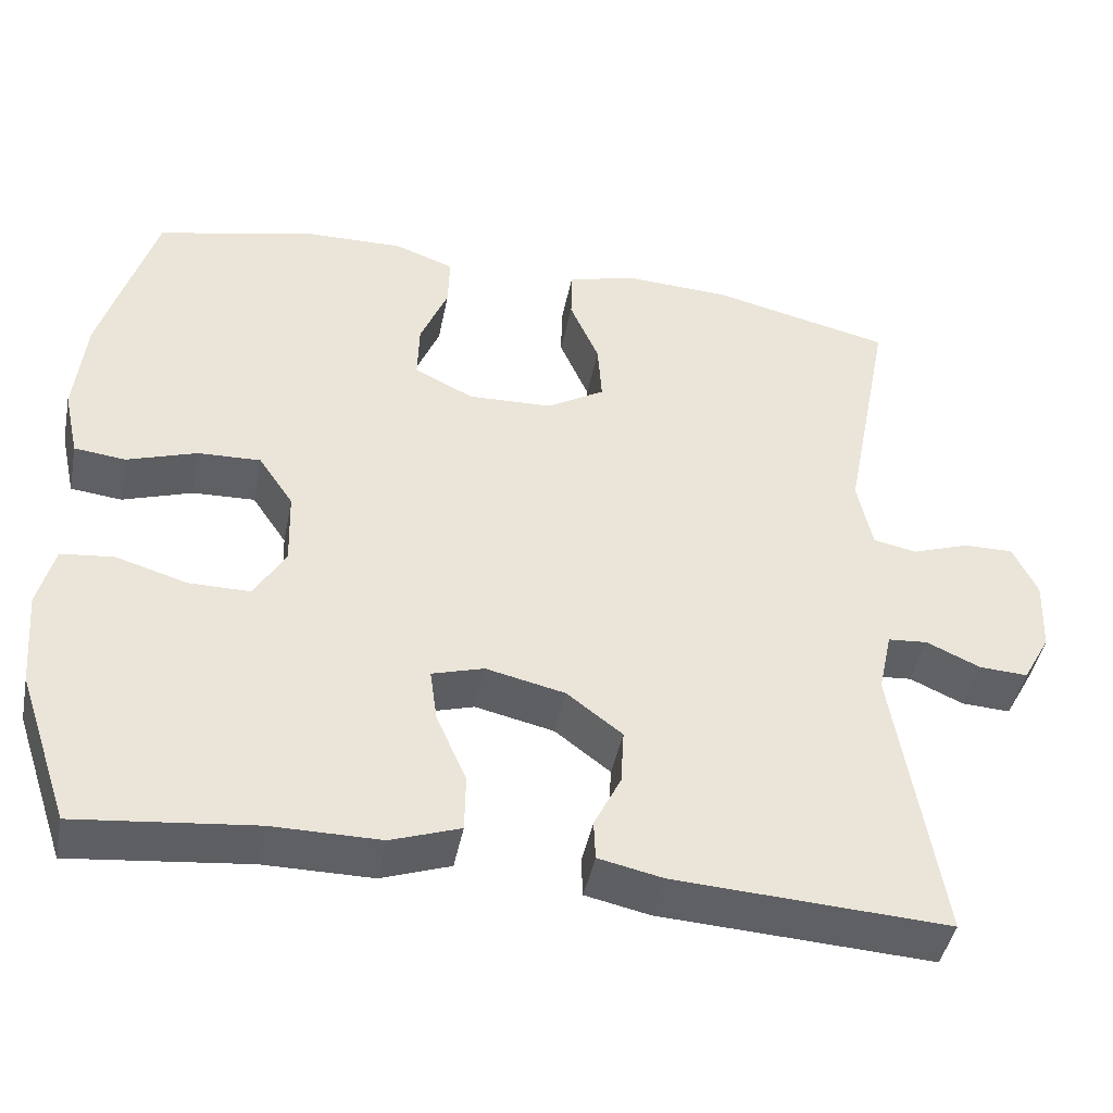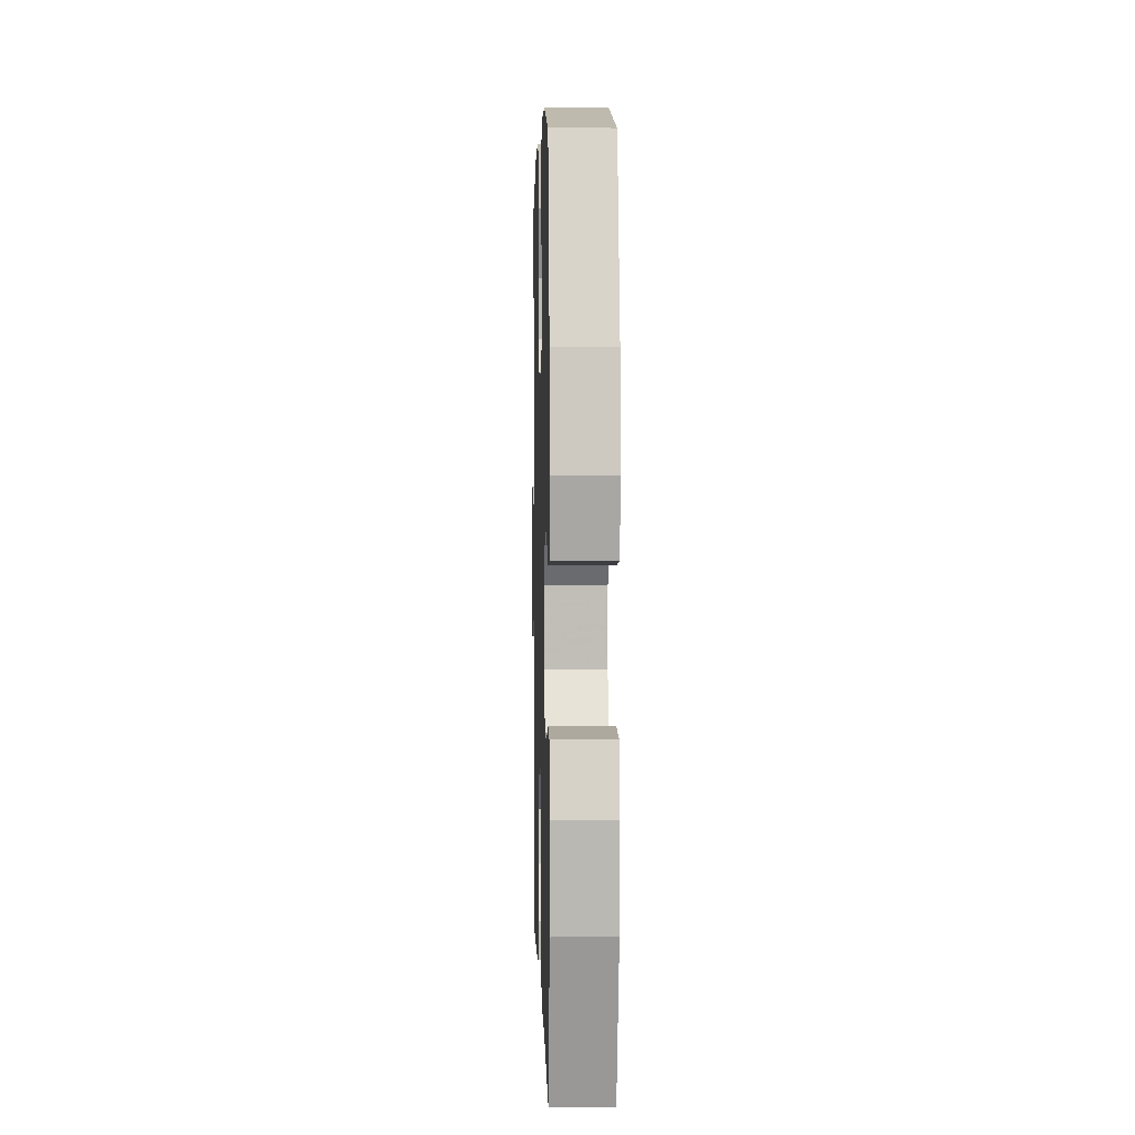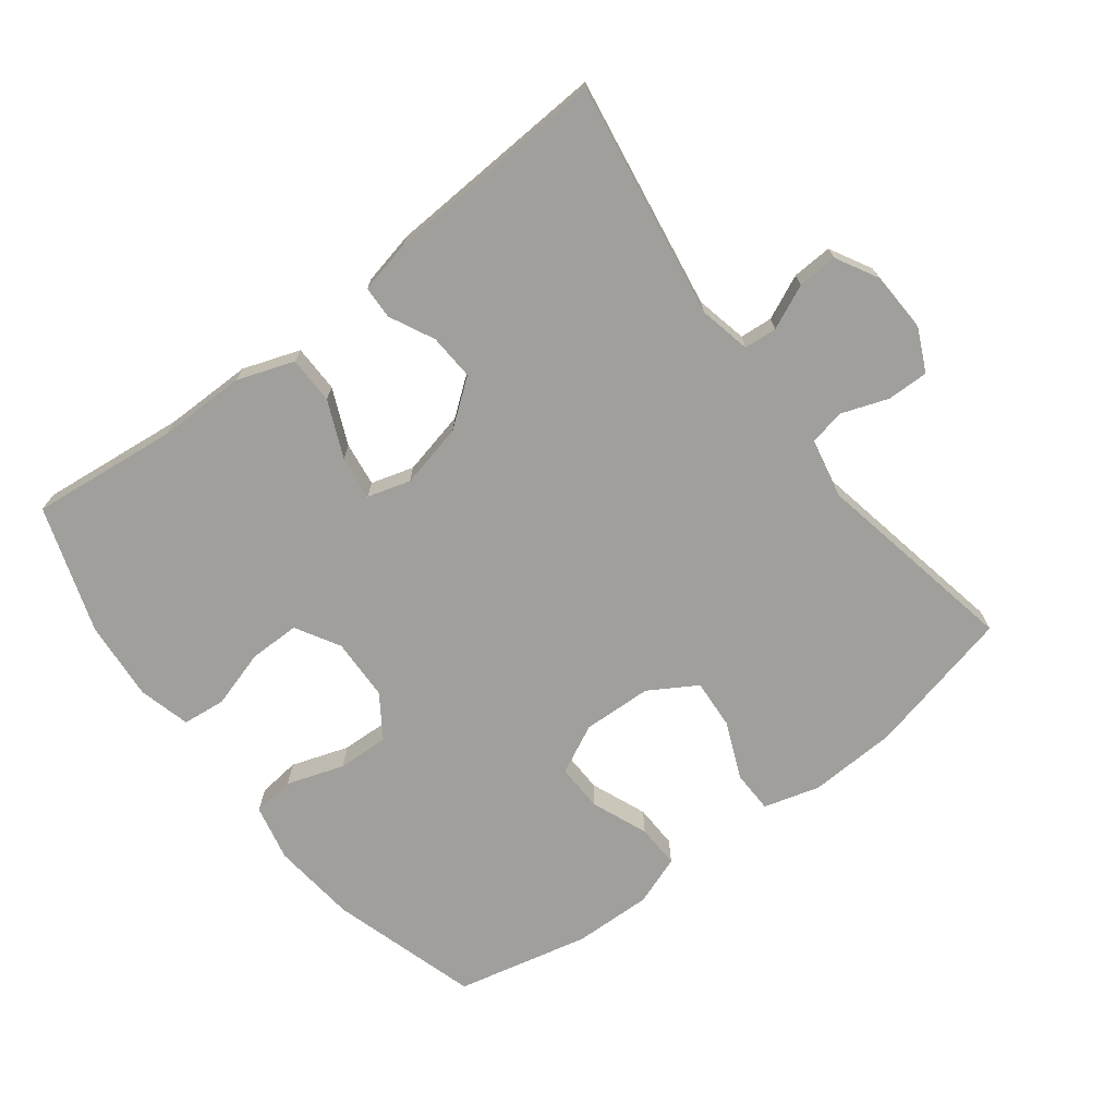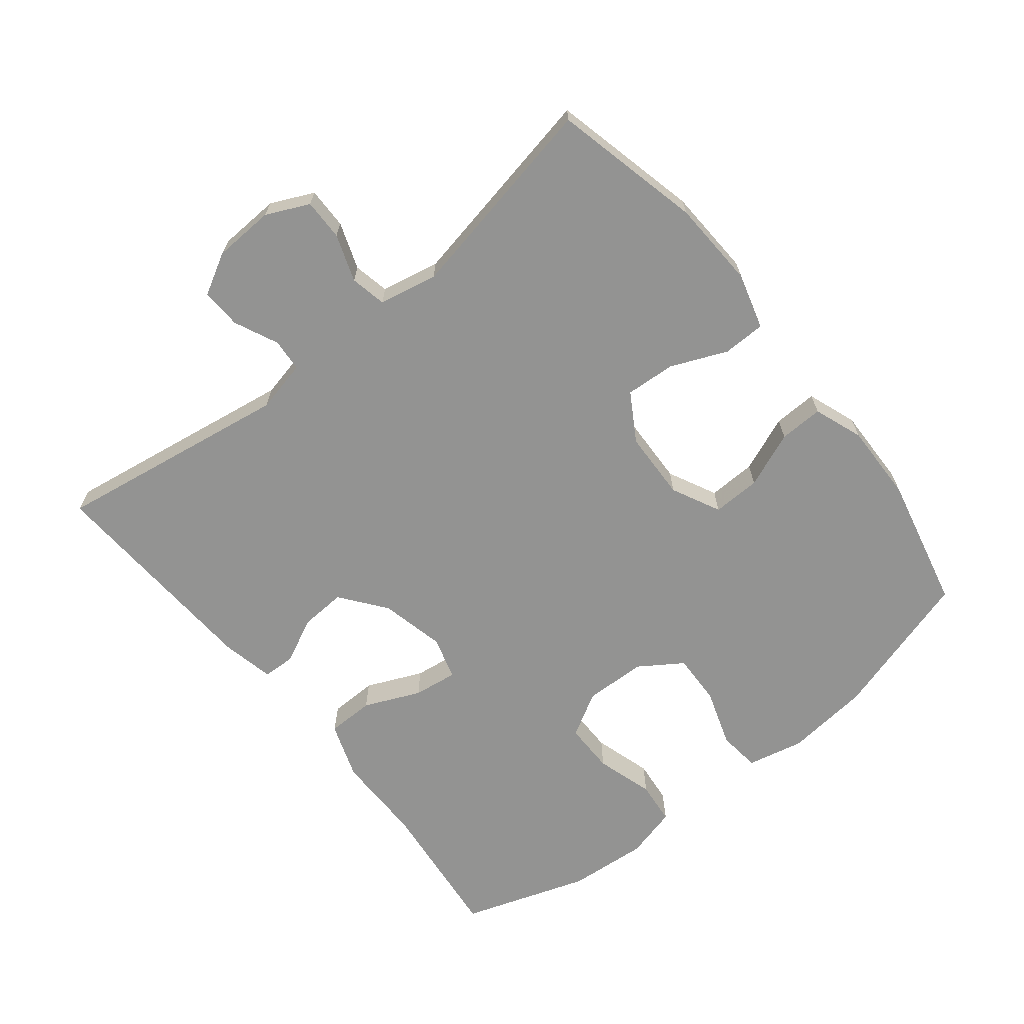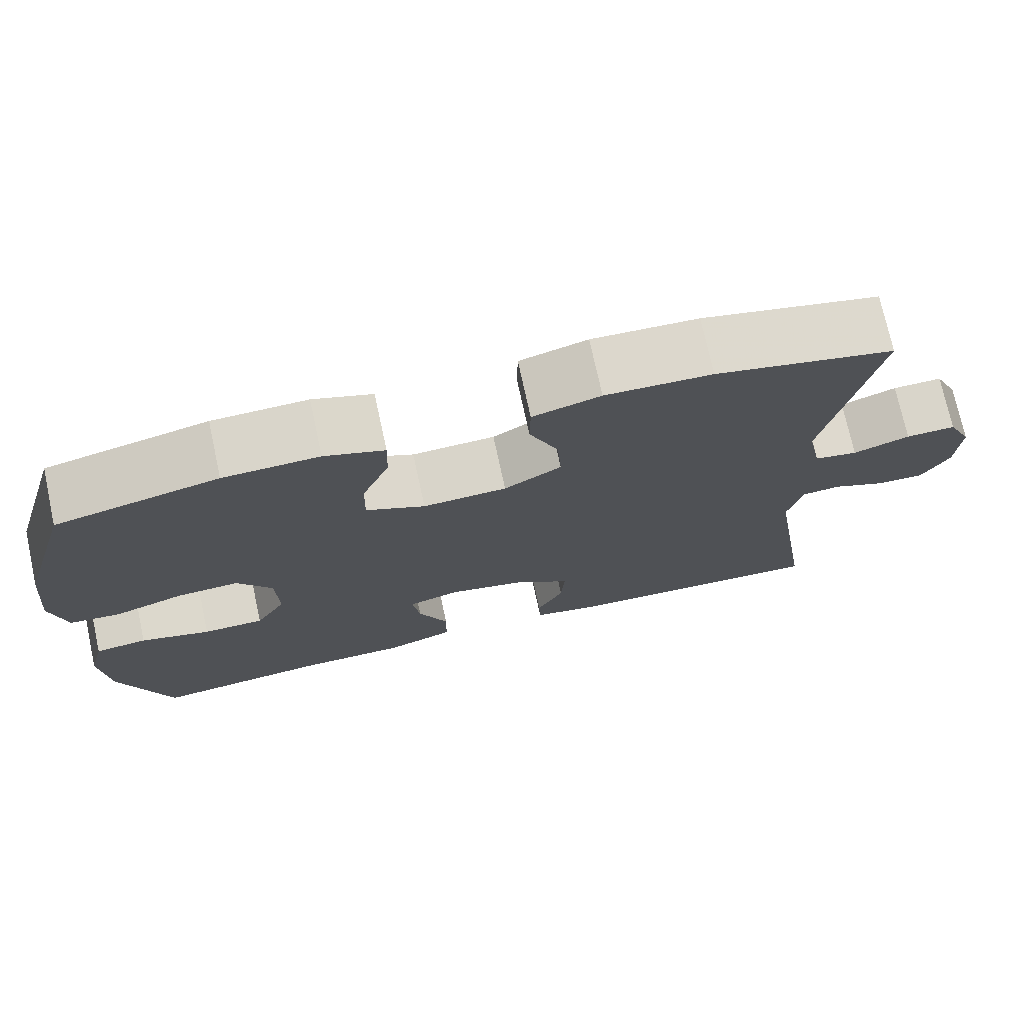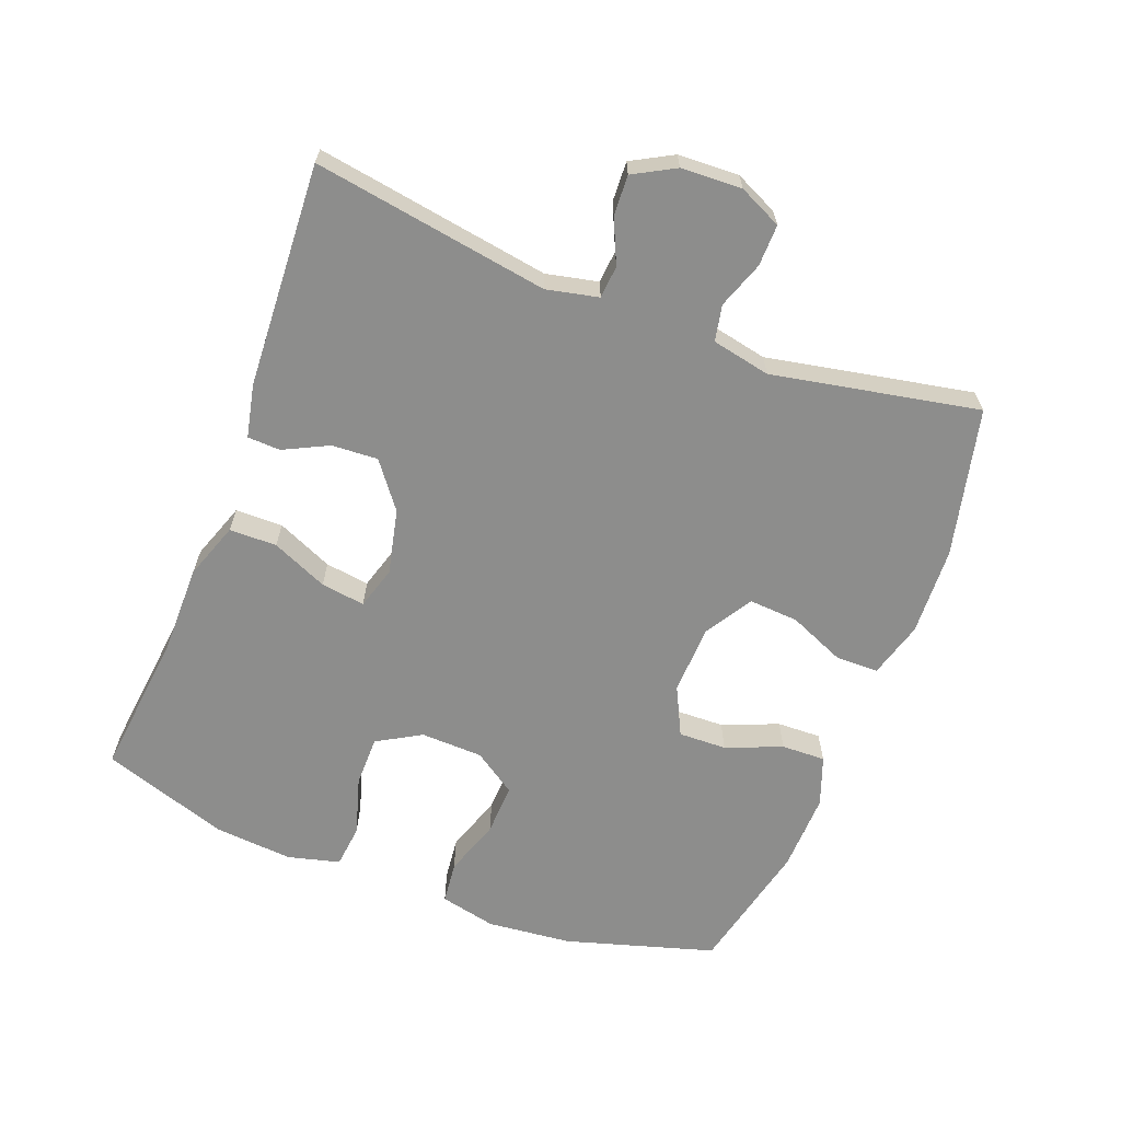
<metadata>
{"format":"obj","ext":"obj","renderer":"f3d","projection":"perspective","resolution":1024,"background":"white","views":[{"elev":-44.3,"azim":168.8,"up":"+Z"},{"elev":2.8,"azim":88.4,"up":"+Z"},{"elev":-71.2,"azim":-142.6,"up":"+Y"},{"elev":-66.7,"azim":-51.2,"up":"+Y"},{"elev":74.0,"azim":167.7,"up":"+Z"},{"elev":-64.5,"azim":-111.0,"up":"+Y"}]}
</metadata>
<code>
v -0.5 0.07 -0.5
v -0.444 0.07 -0.148
v -0.461 0.07 -0.07
v -0.51 0.07 -0.066
v -0.576 0.07 -0.096
v -0.636 0.07 -0.099
v -0.67 0.07 -0.037
v -0.674 0.07 0.054
v -0.644 0.07 0.118
v -0.582 0.07 0.117
v -0.512 0.07 0.092
v -0.458 0.07 0.103
v -0.44 0.07 0.191
v -0.5 0.07 0.5
v -0.278 0.07 0.552
v -0.146 0.07 0.558
v -0.062 0.07 0.534
v -0.061 0.07 0.47
v -0.097 0.07 0.386
v -0.102 0.07 0.311
v -0.031 0.07 0.268
v 0.073 0.07 0.264
v 0.146 0.07 0.3
v 0.144 0.07 0.372
v 0.11 0.07 0.456
v 0.108 0.07 0.522
v 0.182 0.07 0.549
v 0.3 0.07 0.546
v 0.5 0.07 0.5
v 0.566 0.07 0.277
v 0.579 0.07 0.15
v 0.56 0.07 0.065
v 0.497 0.07 0.058
v 0.411 0.07 0.087
v 0.334 0.07 0.09
v 0.291 0.07 0.026
v 0.288 0.07 -0.067
v 0.326 0.07 -0.133
v 0.402 0.07 -0.133
v 0.489 0.07 -0.107
v 0.554 0.07 -0.114
v 0.574 0.07 -0.192
v 0.564 0.07 -0.311
v 0.5 0.07 -0.5
v 0.282 0.07 -0.476
v 0.149 0.07 -0.476
v 0.064 0.07 -0.446
v 0.063 0.07 -0.375
v 0.1 0.07 -0.291
v 0.109 0.07 -0.225
v 0.045 0.07 -0.206
v -0.052 0.07 -0.228
v -0.12 0.07 -0.28
v -0.116 0.07 -0.349
v -0.083 0.07 -0.416
v -0.085 0.07 -0.465
v -0.164 0.07 -0.482
v -0.5 0 -0.5
v -0.444 0 -0.148
v -0.461 0 -0.07
v -0.51 0 -0.066
v -0.576 0 -0.096
v -0.636 0 -0.099
v -0.67 0 -0.037
v -0.674 0 0.054
v -0.644 0 0.118
v -0.582 0 0.117
v -0.512 0 0.092
v -0.458 0 0.103
v -0.44 0 0.191
v -0.5 0 0.5
v -0.278 0 0.552
v -0.146 0 0.558
v -0.062 0 0.534
v -0.061 0 0.47
v -0.097 0 0.386
v -0.102 0 0.311
v -0.031 0 0.268
v 0.073 0 0.264
v 0.146 0 0.3
v 0.144 0 0.372
v 0.11 0 0.456
v 0.108 0 0.522
v 0.182 0 0.549
v 0.3 0 0.546
v 0.5 0 0.5
v 0.566 0 0.277
v 0.579 0 0.15
v 0.56 0 0.065
v 0.497 0 0.058
v 0.411 0 0.087
v 0.334 0 0.09
v 0.291 0 0.026
v 0.288 0 -0.067
v 0.326 0 -0.133
v 0.402 0 -0.133
v 0.489 0 -0.107
v 0.554 0 -0.114
v 0.574 0 -0.192
v 0.564 0 -0.311
v 0.5 0 -0.5
v 0.282 0 -0.476
v 0.149 0 -0.476
v 0.064 0 -0.446
v 0.063 0 -0.375
v 0.1 0 -0.291
v 0.109 0 -0.225
v 0.045 0 -0.206
v -0.052 0 -0.228
v -0.12 0 -0.28
v -0.116 0 -0.349
v -0.083 0 -0.416
v -0.085 0 -0.465
v -0.164 0 -0.482
f 57 1 2
f 56 57 2
f 55 56 2
f 54 55 2
f 53 54 2 3
f 52 53 3
f 51 52 3
f 47 48 49
f 46 47 49
f 45 46 49
f 45 49 50
f 44 45 50
f 43 44 50
f 42 43 50
f 41 42 50
f 40 41 50
f 39 40 50
f 38 39 50 51
f 32 33 34
f 31 32 34
f 30 31 34
f 29 30 34
f 28 29 34
f 27 28 34
f 26 27 34
f 25 26 34
f 24 25 34
f 23 24 34 35
f 22 23 35 36
f 17 18 19
f 16 17 19
f 15 16 19
f 14 15 19
f 13 14 19
f 12 13 19 20
f 9 10 11
f 8 9 11
f 7 8 11
f 6 7 11
f 5 6 11
f 4 5 11
f 3 4 11 12
f 12 20 21
f 3 12 21
f 51 3 21
f 38 51 21
f 37 38 21
f 21 22 36 37
f 59 58 114
f 59 114 113
f 59 113 112
f 59 112 111
f 60 59 111 110
f 60 110 109
f 60 109 108
f 106 105 104
f 106 104 103
f 106 103 102
f 107 106 102
f 107 102 101
f 107 101 100
f 107 100 99
f 107 99 98
f 107 98 97
f 107 97 96
f 108 107 96 95
f 91 90 89
f 91 89 88
f 91 88 87
f 91 87 86
f 91 86 85
f 91 85 84
f 91 84 83
f 91 83 82
f 91 82 81
f 92 91 81 80
f 93 92 80 79
f 76 75 74
f 76 74 73
f 76 73 72
f 76 72 71
f 76 71 70
f 77 76 70 69
f 68 67 66
f 68 66 65
f 68 65 64
f 68 64 63
f 68 63 62
f 68 62 61
f 69 68 61 60
f 78 77 69
f 78 69 60
f 78 60 108
f 78 108 95
f 78 95 94
f 94 93 79 78
f 1 58 59 2
f 2 59 60 3
f 3 60 61 4
f 4 61 62 5
f 5 62 63 6
f 6 63 64 7
f 7 64 65 8
f 8 65 66 9
f 9 66 67 10
f 10 67 68 11
f 11 68 69 12
f 12 69 70 13
f 13 70 71 14
f 14 71 72 15
f 15 72 73 16
f 16 73 74 17
f 17 74 75 18
f 18 75 76 19
f 19 76 77 20
f 20 77 78 21
f 21 78 79 22
f 22 79 80 23
f 23 80 81 24
f 24 81 82 25
f 25 82 83 26
f 26 83 84 27
f 27 84 85 28
f 28 85 86 29
f 29 86 87 30
f 30 87 88 31
f 31 88 89 32
f 32 89 90 33
f 33 90 91 34
f 34 91 92 35
f 35 92 93 36
f 36 93 94 37
f 37 94 95 38
f 38 95 96 39
f 39 96 97 40
f 40 97 98 41
f 41 98 99 42
f 42 99 100 43
f 43 100 101 44
f 44 101 102 45
f 45 102 103 46
f 46 103 104 47
f 47 104 105 48
f 48 105 106 49
f 49 106 107 50
f 50 107 108 51
f 51 108 109 52
f 52 109 110 53
f 53 110 111 54
f 54 111 112 55
f 55 112 113 56
f 56 113 114 57
f 57 114 58 1

</code>
